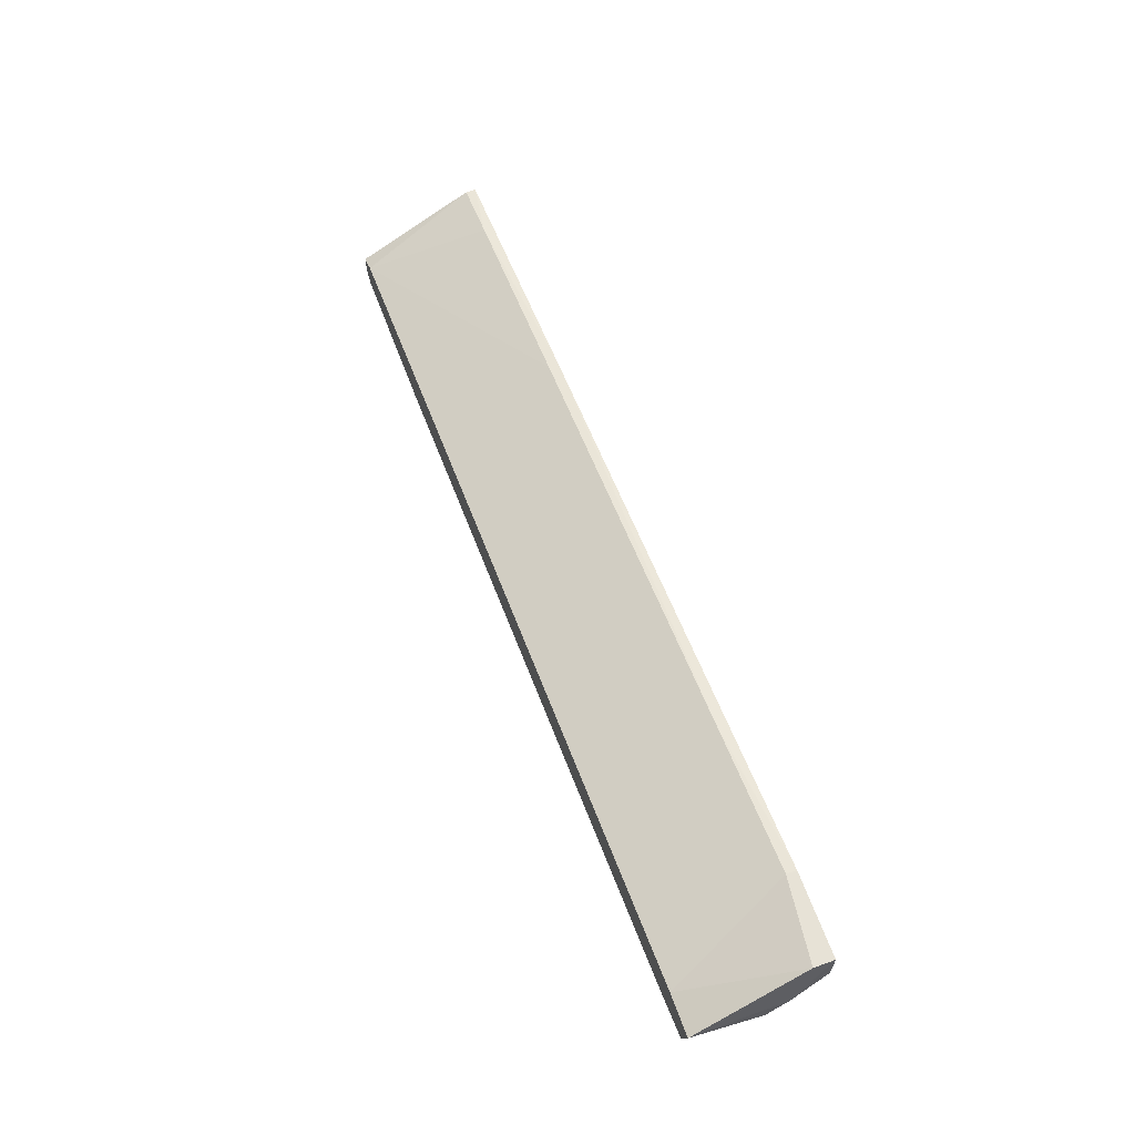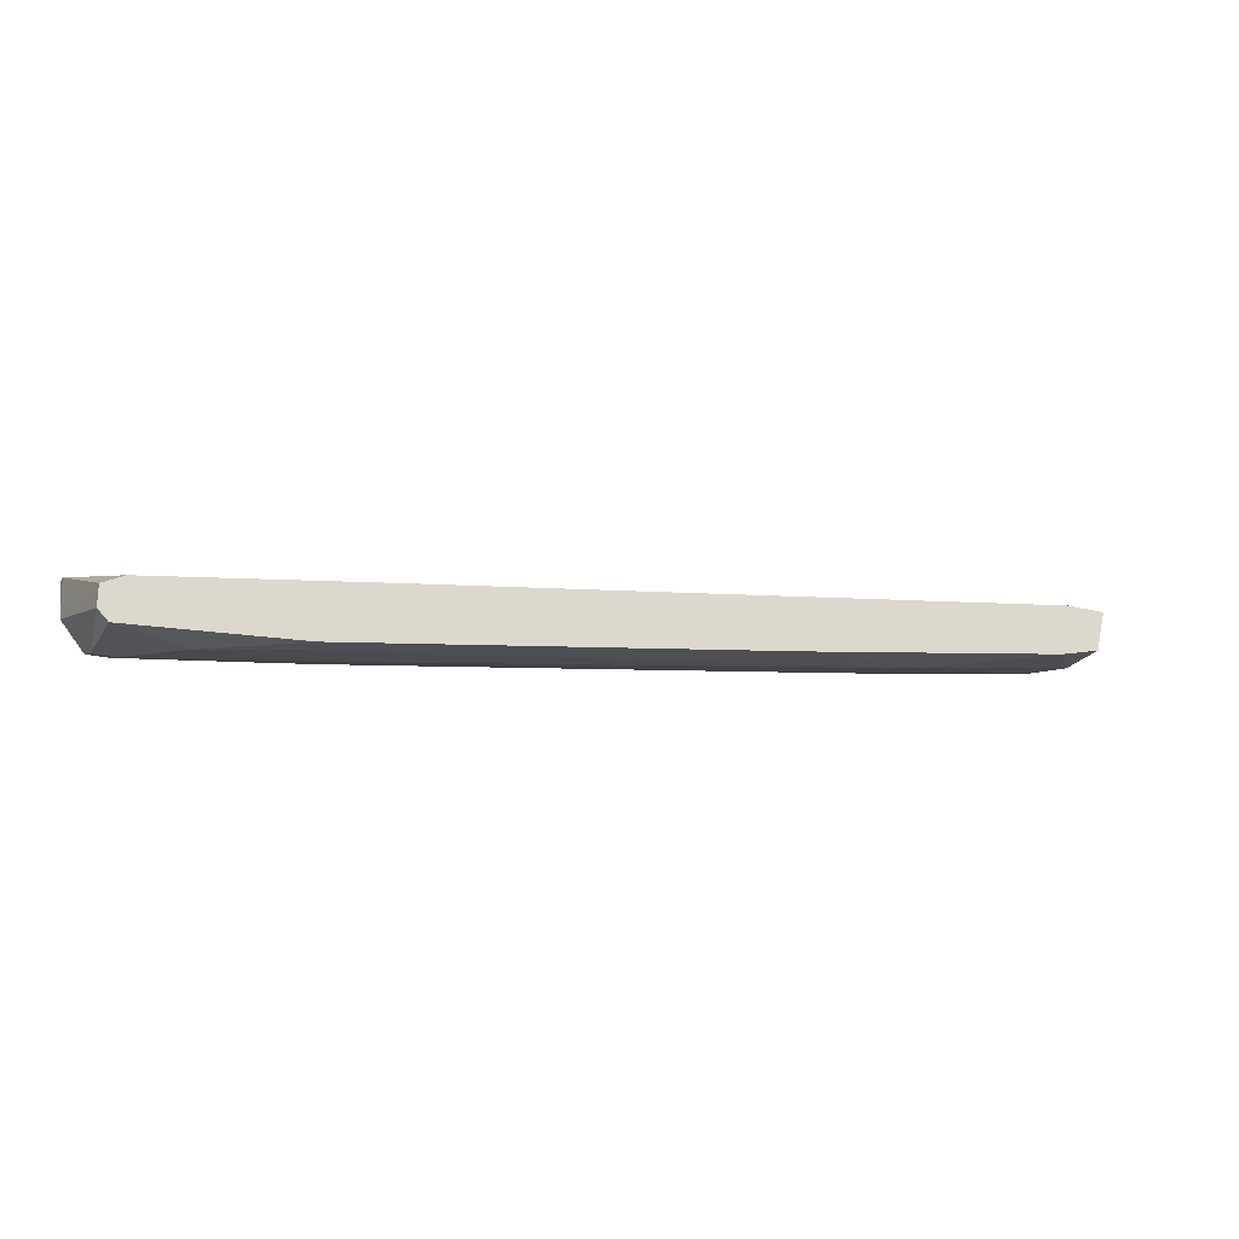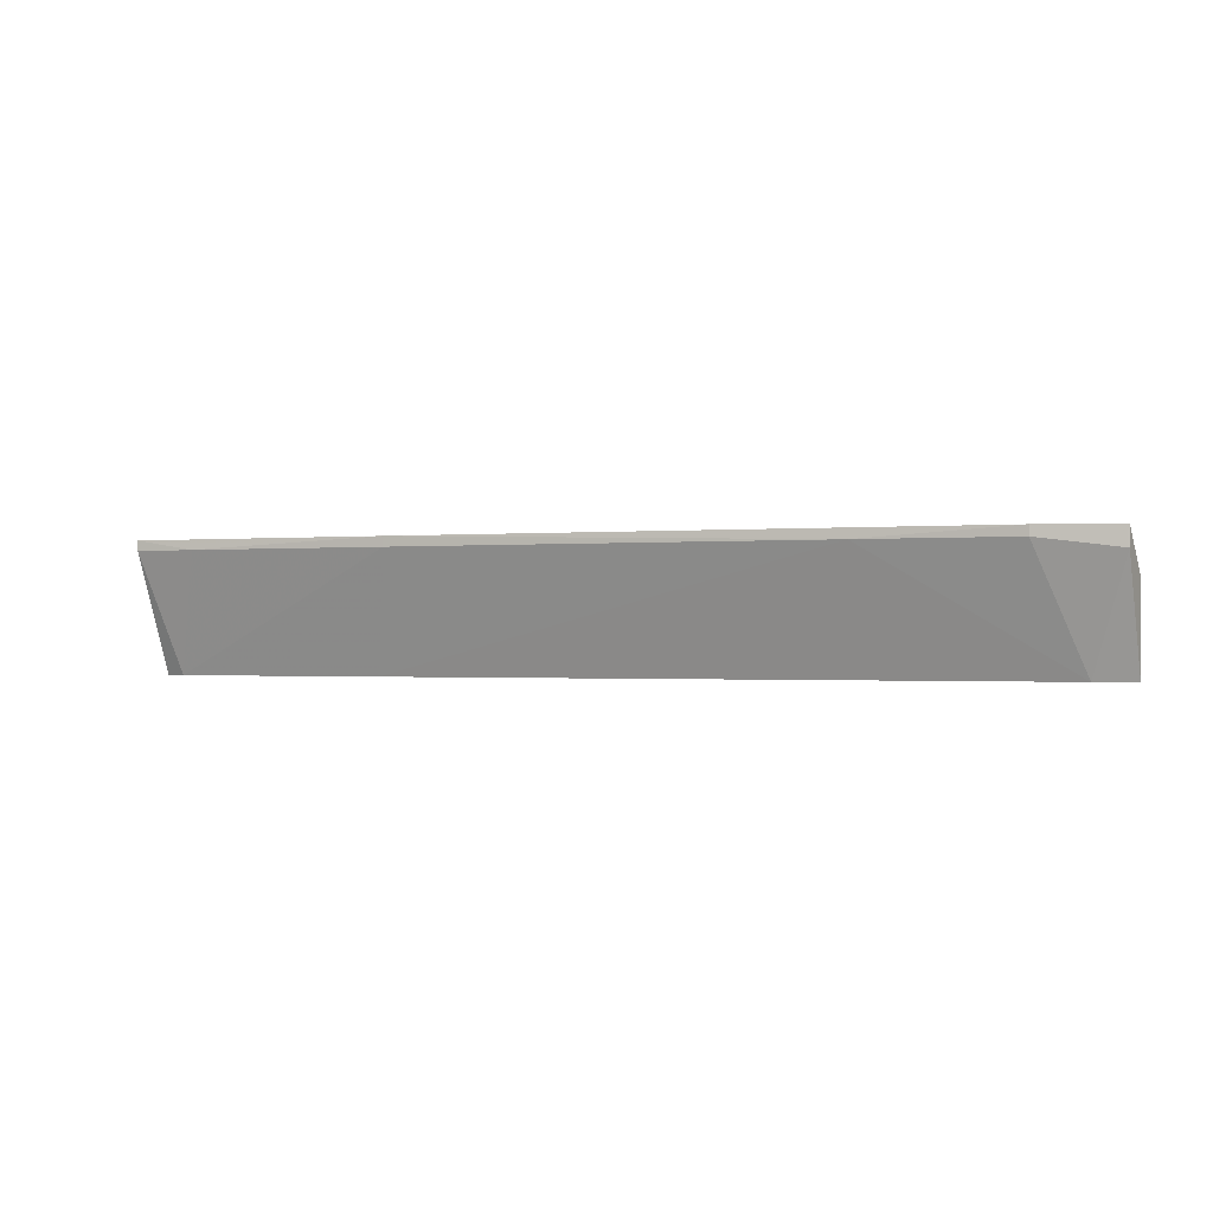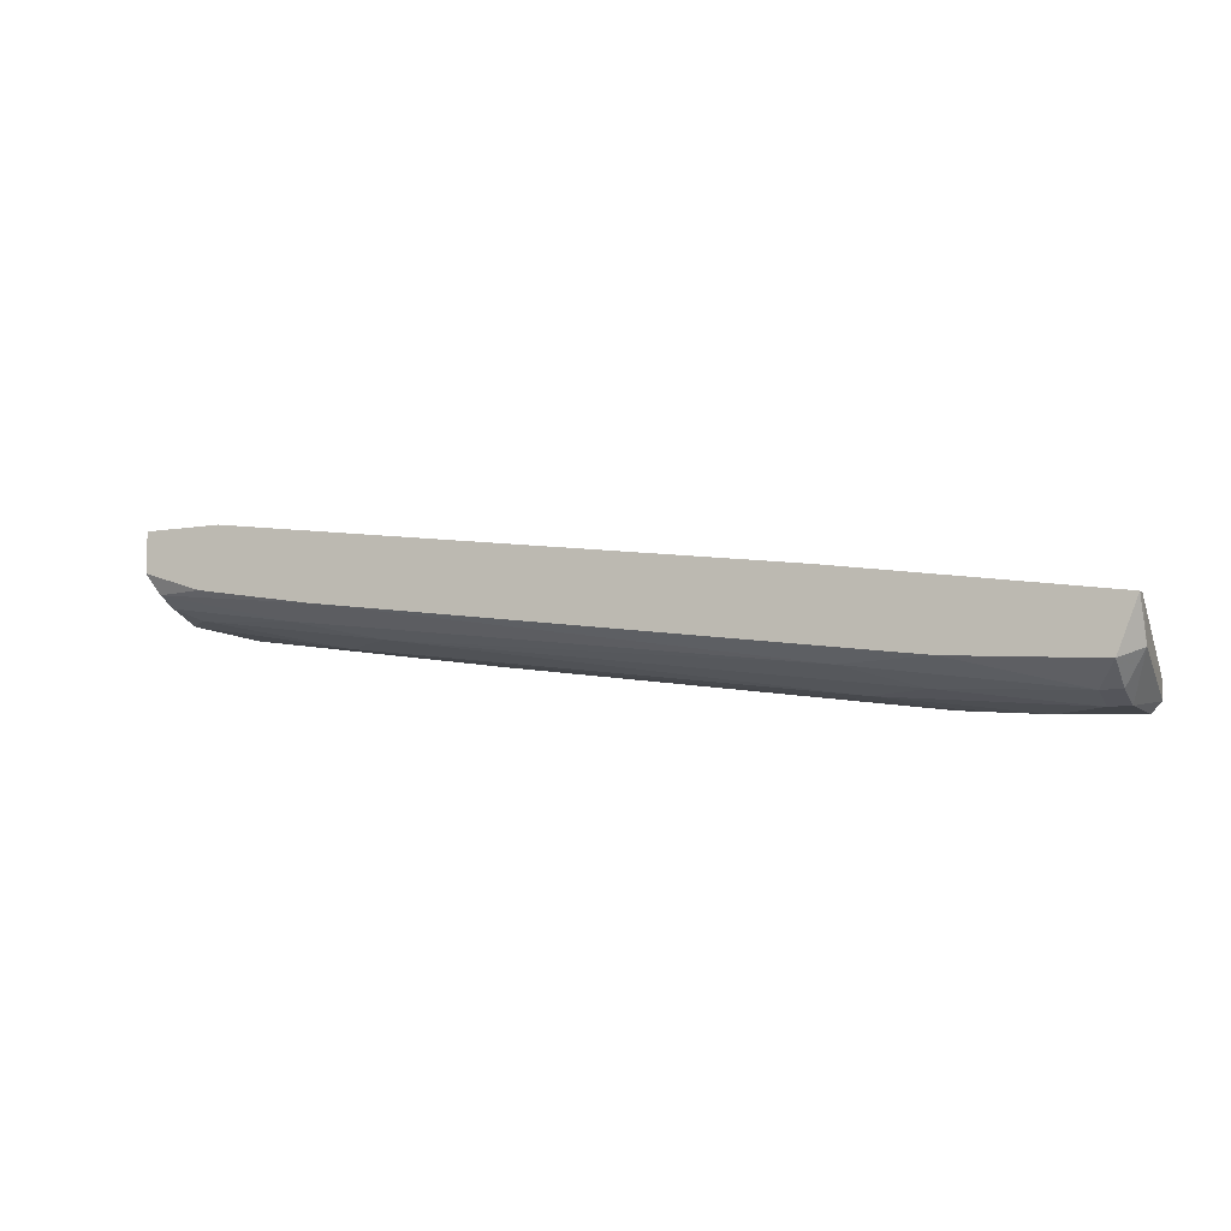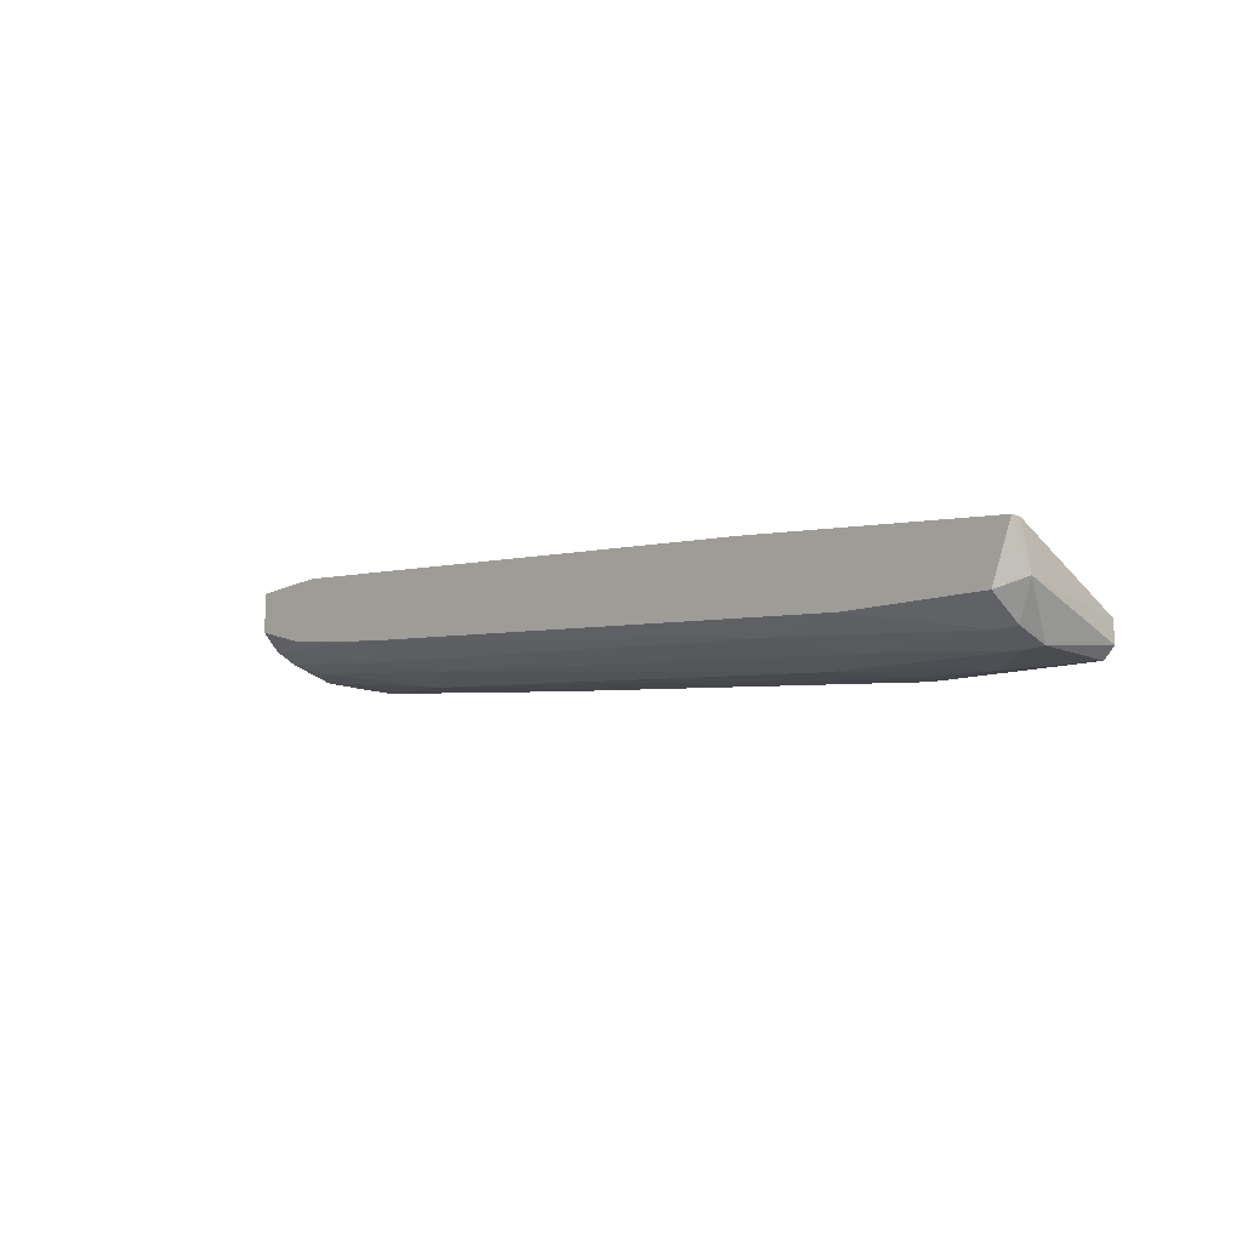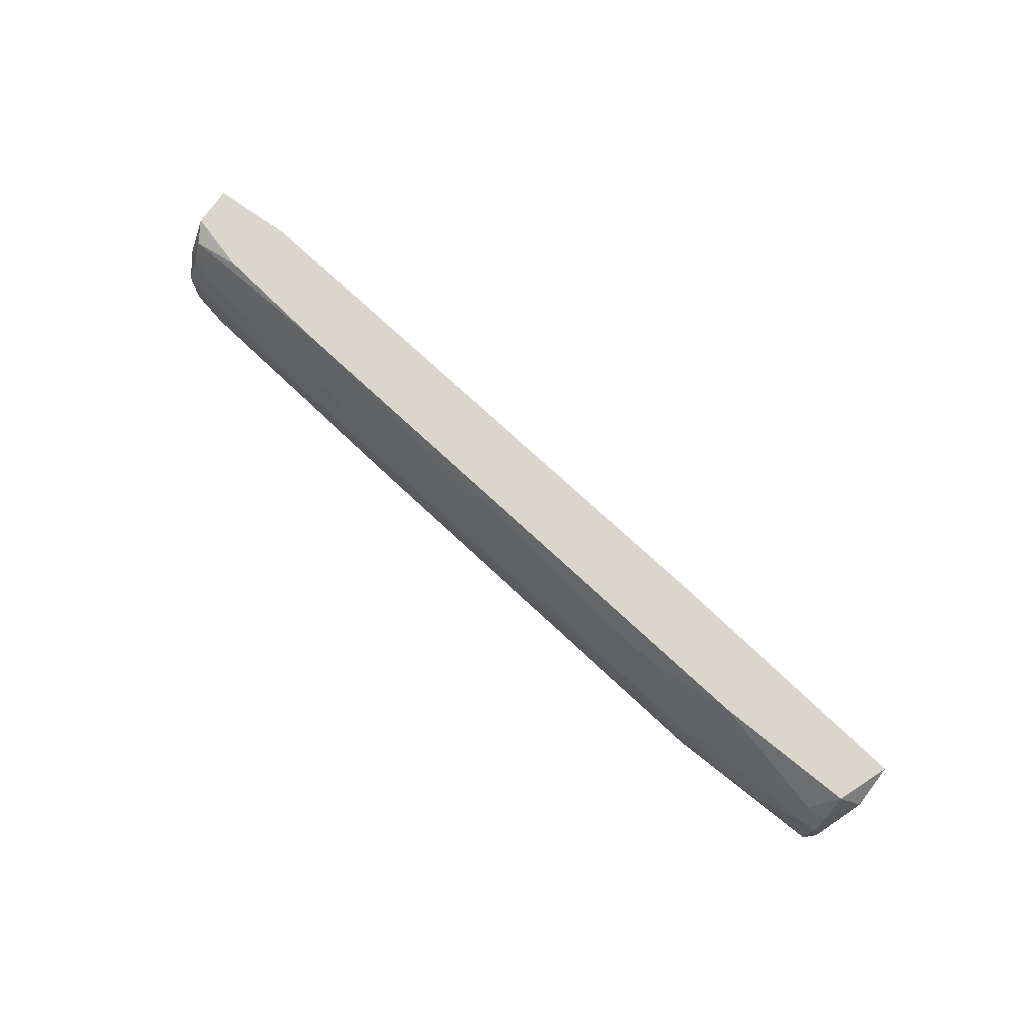
<metadata>
{"format":"obj","ext":"obj","renderer":"f3d","projection":"perspective","resolution":1024,"background":"white","views":[{"elev":63.2,"azim":70.0,"up":"+Z"},{"elev":-22.2,"azim":-23.9,"up":"+Z"},{"elev":-0.8,"azim":12.0,"up":"+Y"},{"elev":-8.7,"azim":-155.2,"up":"+Z"},{"elev":-14.0,"azim":-132.9,"up":"+Z"},{"elev":73.7,"azim":-144.9,"up":"+Y"}]}
</metadata>
<code>
v -0.0489 -0.001156 -0.03038
v -0.0489 0.002242 -0.02925
v 0.0496 0.004507 -0.01453
v 0.0496 0.002242 -0.01567
v -0.03531 0.00564 -0.02585
v -0.05003 -0.009081 -0.02585
v 0.04394 0.00564 -0.01453
v -0.05116 0.00564 -0.02699
v -0.05116 -0.001156 -0.03038
v -0.05116 -0.009081 -0.03038
v -0.05116 0.002242 -0.02925
v 0.03148 -0.004549 -0.02019
v -0.0523 -0.009081 -0.02699
v -0.0523 -0.009081 -0.02925
v 0.0462 -0.009081 -0.01793
v 0.03034 0.00564 -0.0168
v 0.01562 -0.009081 -0.02246
v -0.03303 -2.3e-05 -0.02812
v -0.03303 -0.006814 -0.02925
v -0.03303 -0.009081 -0.02925
v -0.02398 0.00564 -0.0168
v -0.02398 0.004507 -0.0168
v -0.05342 0.00564 -0.02133
v -0.05342 0.003375 -0.02585
v -0.05342 0.004507 -0.02133
v -0.02511 0.003375 -0.02585
v -0.02625 -0.003416 -0.02812
v -0.02625 -0.009081 -0.02246
v 0.04167 0.00564 -0.007741
v 0.04167 0.004507 -0.007741
v -0.04324 -0.005682 -0.03038
v 0.05187 -0.001156 -0.01453
v 0.05187 0.00111 -0.01227
v 0.05187 -0.009081 -0.01227
v 0.02468 -2.3e-05 -0.02019
v 0.02468 0.004507 -0.01001
v 0.03488 0.002242 -0.01793
v -0.04663 0.004507 -0.02019
v 0.04734 -2.3e-05 -0.0168
v 0.04734 -0.009081 -0.01227
v 0.05073 0.00564 -0.007741
v 0.05073 0.00564 -0.01227
v 0.05073 0.003375 -0.007741
v 0.05073 -0.003416 -0.0168
v 0.05073 -0.009081 -0.0168
f 22 21 38
f 14 10 40
f 8 29 7
f 14 40 6
f 40 10 45
f 29 8 23
f 45 10 20
f 7 29 41
f 41 29 30
f 40 45 34
f 33 41 34
f 12 27 35
f 8 7 5
f 45 20 15
f 45 15 44
f 15 12 44
f 23 8 24
f 25 23 24
f 8 11 24
f 30 40 43
f 41 30 43
f 40 34 43
f 34 41 43
f 22 6 28
f 6 40 28
f 40 30 36
f 30 29 36
f 22 28 36
f 28 40 36
f 10 1 31
f 20 10 31
f 1 27 31
f 5 7 16
f 26 5 16
f 7 3 16
f 27 1 18
f 26 35 18
f 35 27 18
f 14 6 13
f 6 25 13
f 24 14 13
f 25 24 13
f 35 26 37
f 3 4 37
f 26 16 37
f 16 3 37
f 7 41 42
f 41 33 42
f 3 7 42
f 8 5 2
f 5 26 2
f 11 8 2
f 1 11 2
f 18 1 2
f 26 18 2
f 34 45 32
f 33 34 32
f 45 44 32
f 44 4 32
f 4 3 32
f 42 33 32
f 3 42 32
f 12 35 39
f 4 44 39
f 44 12 39
f 37 4 39
f 35 37 39
f 15 20 17
f 12 15 17
f 10 14 9
f 1 10 9
f 11 1 9
f 14 24 9
f 24 11 9
f 27 12 19
f 20 31 19
f 31 27 19
f 12 17 19
f 17 20 19
f 29 23 21
f 22 36 21
f 36 29 21
f 6 22 38
f 25 6 38
f 23 25 38
f 21 23 38

</code>
